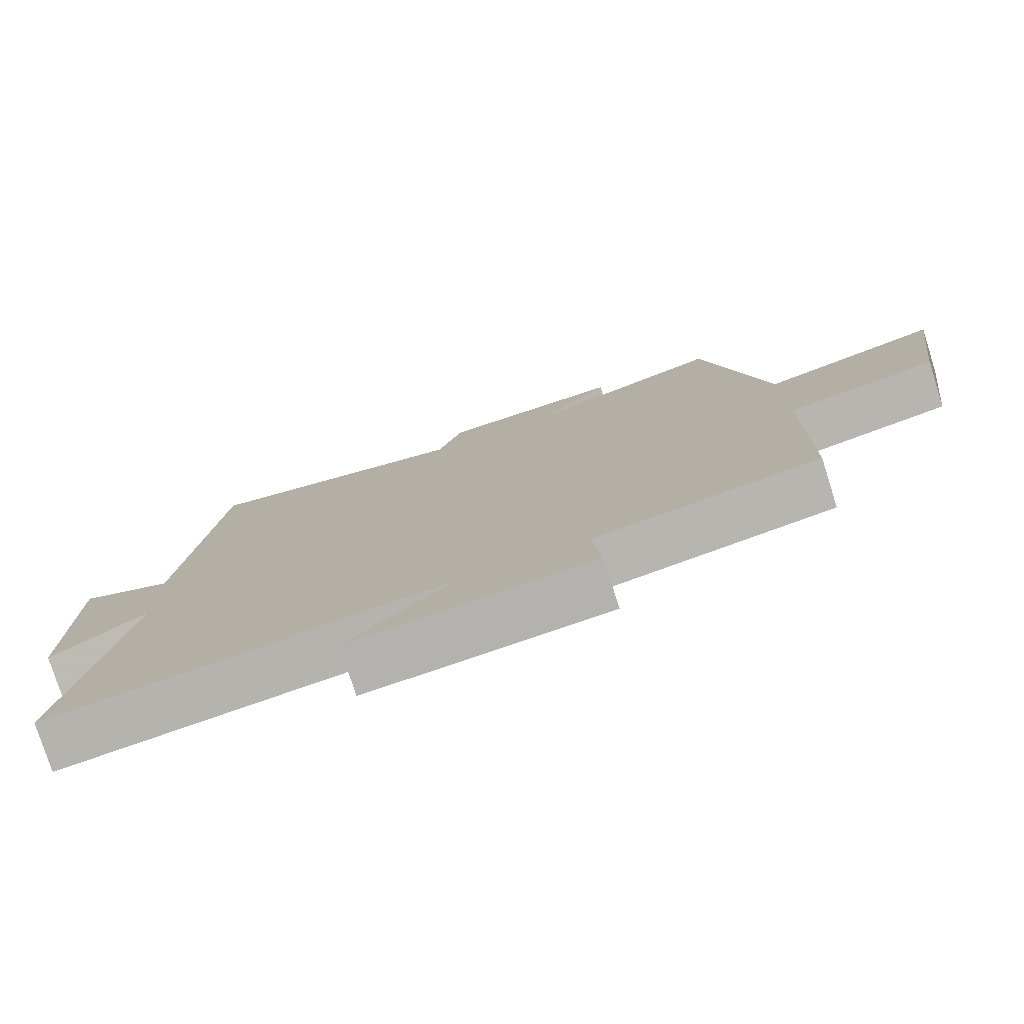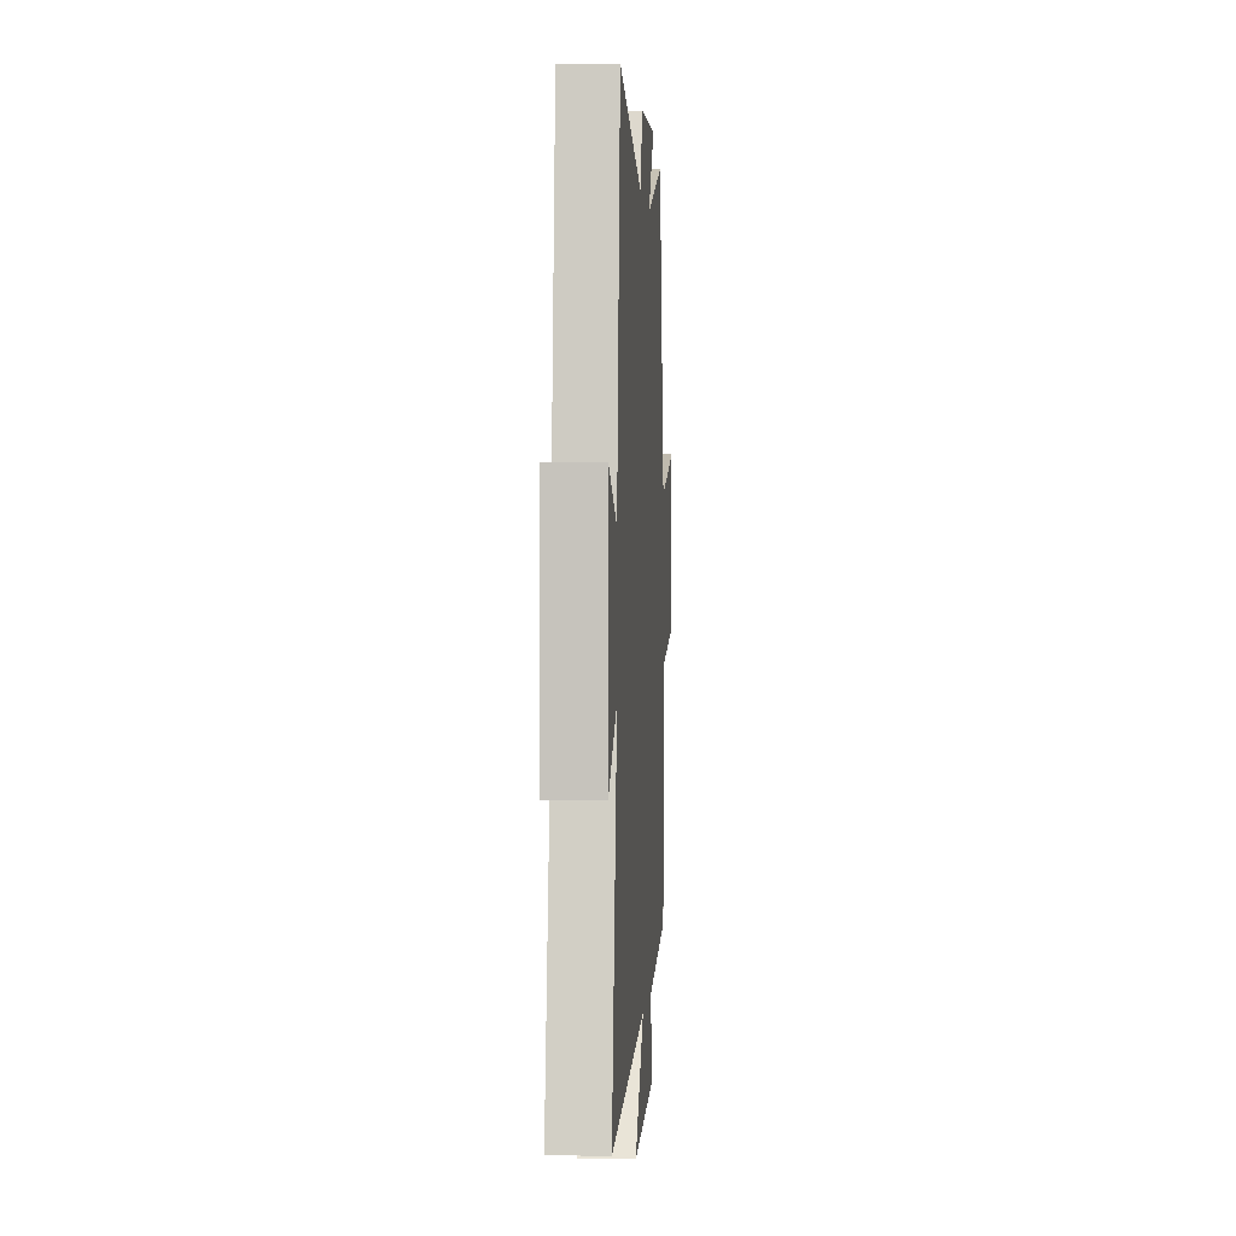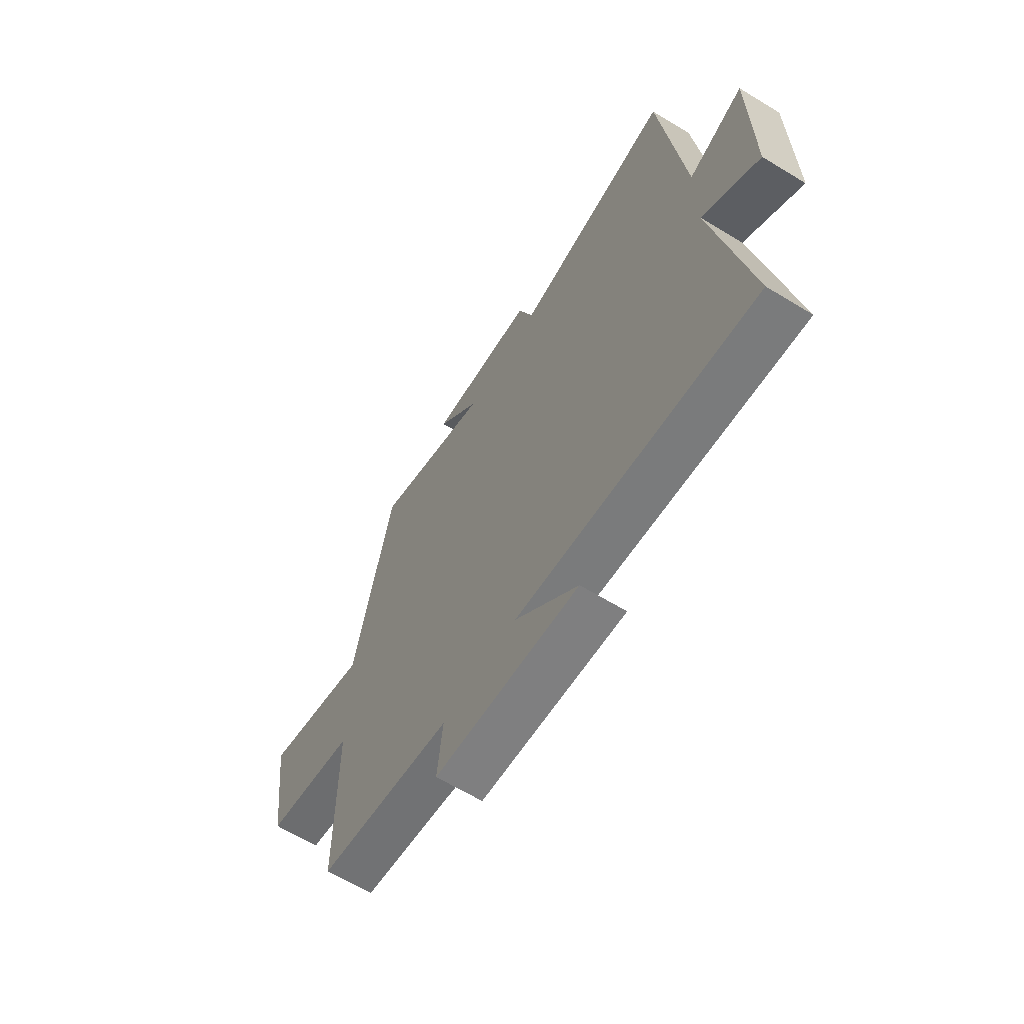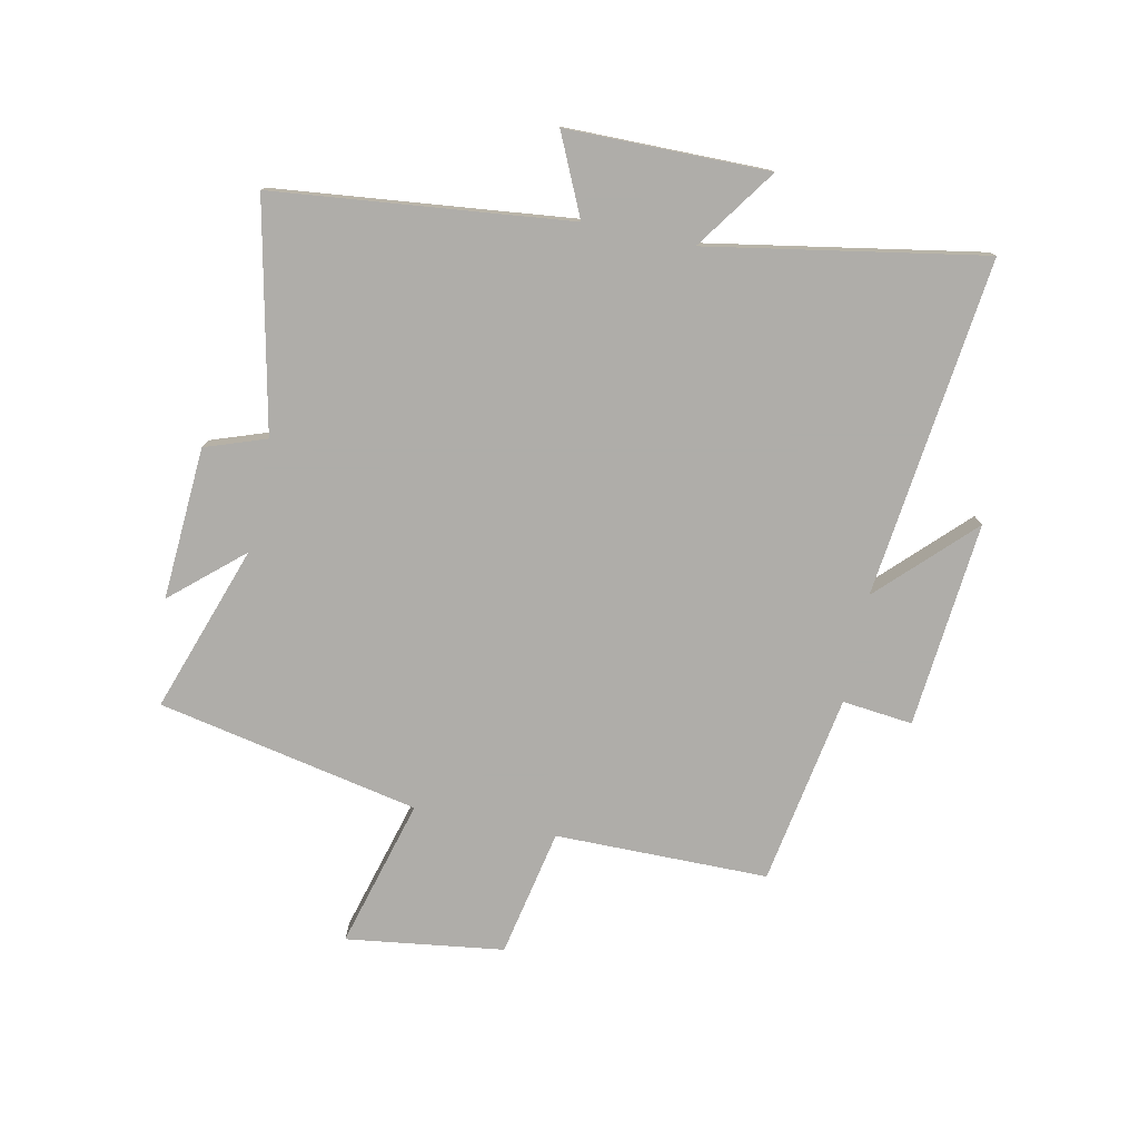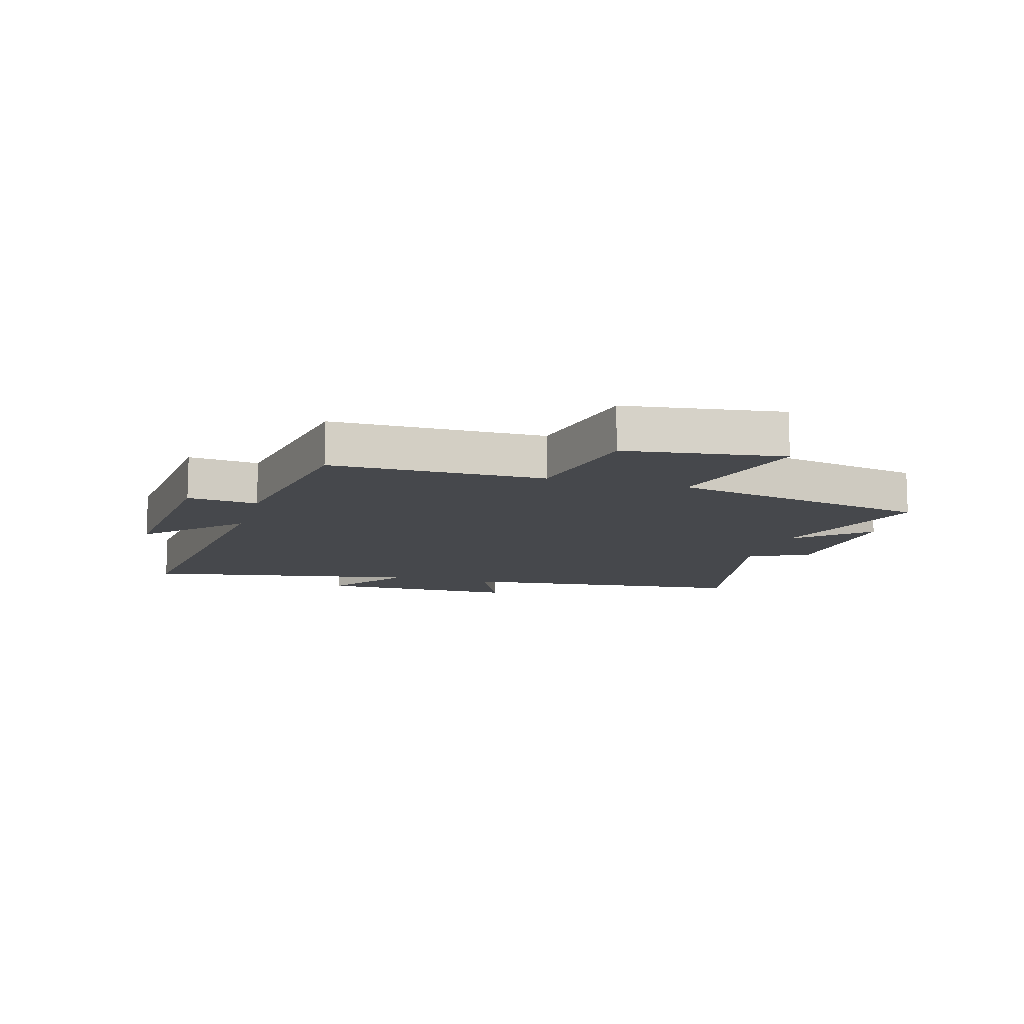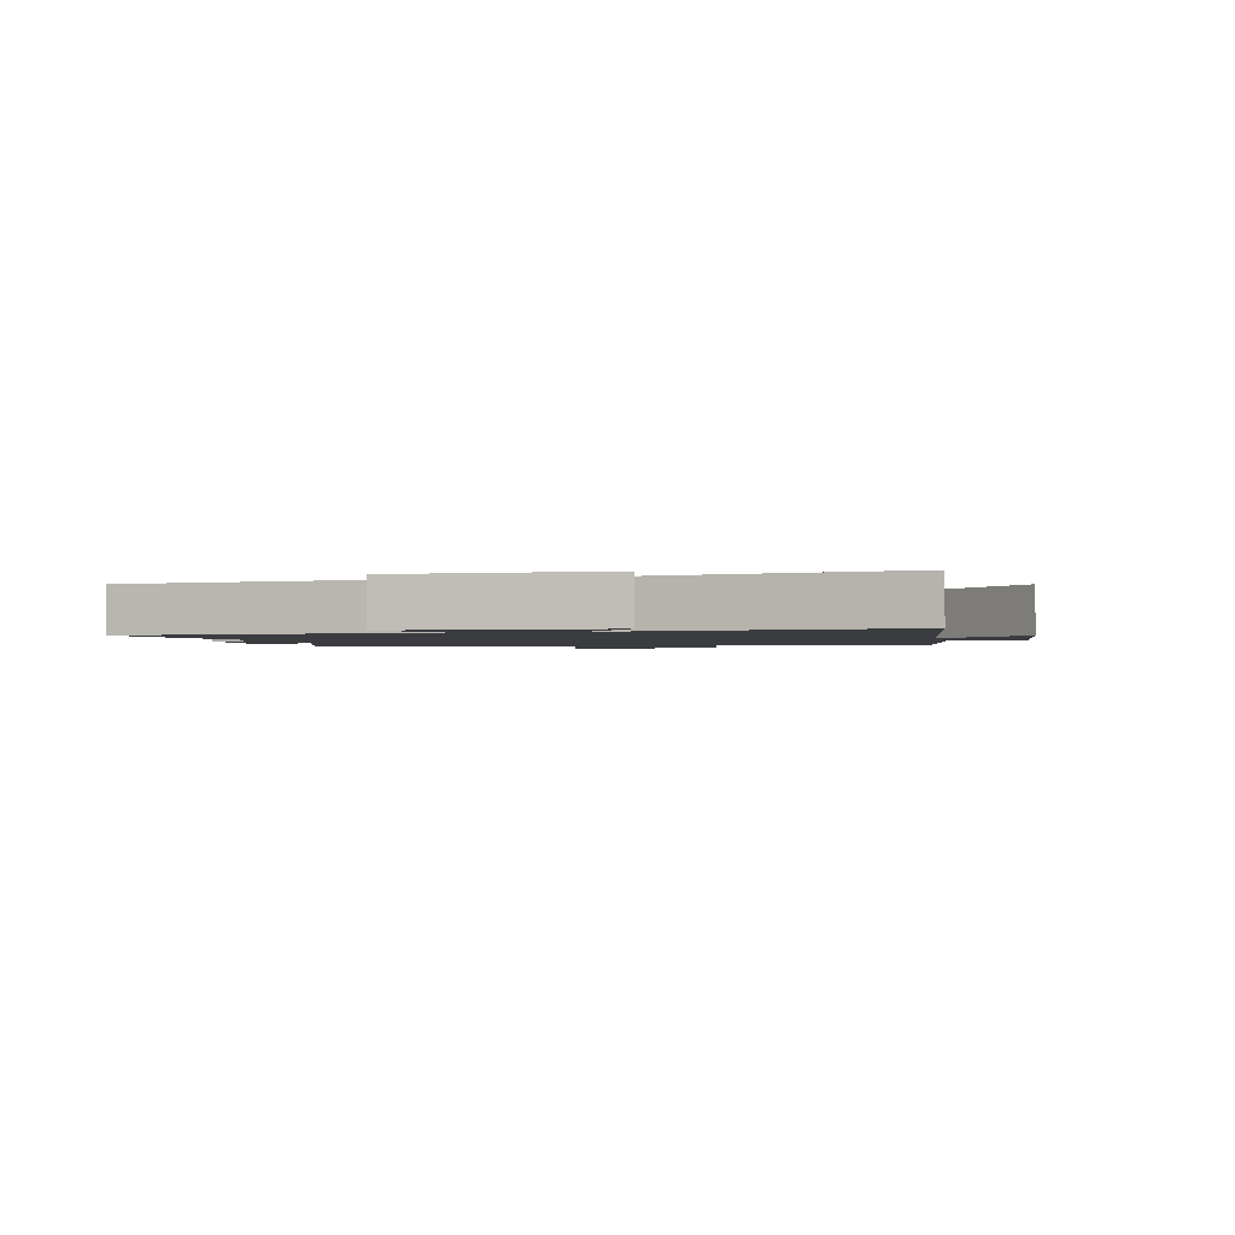
<metadata>
{"format":"obj","ext":"obj","renderer":"f3d","projection":"perspective","resolution":1024,"background":"white","views":[{"elev":-77.7,"azim":-162.4,"up":"+Z"},{"elev":0.2,"azim":93.7,"up":"+Z"},{"elev":-64.5,"azim":58.5,"up":"+Z"},{"elev":-77.2,"azim":78.2,"up":"+Y"},{"elev":-11.4,"azim":-106.0,"up":"+Y"},{"elev":-1.7,"azim":103.1,"up":"+Y"}]}
</metadata>
<code>
v 0.582 0.07 -0.568
v 0.008 0.07 -0.5
v 0.159 0.07 -0.651
v -0.189 0.07 -0.619
v -0.176 0.07 -0.5
v -0.498 0.07 -0.445
v -0.5 0.07 -0.085
v -0.716 0.07 -0.041
v -0.752 0.07 0.225
v -0.5 0.07 0.155
v -0.41 0.07 0.597
v -0.128 0.07 0.5
v -0.232 0.07 0.619
v 0.026 0.07 0.603
v 0.062 0.07 0.5
v 0.446 0.07 0.582
v 0.5 0.07 0.082
v 0.635 0.07 0.144
v 0.637 0.07 -0.198
v 0.5 0.07 -0.102
v 0.582 0 -0.568
v 0.008 0 -0.5
v 0.159 0 -0.651
v -0.189 0 -0.619
v -0.176 0 -0.5
v -0.498 0 -0.445
v -0.5 0 -0.085
v -0.716 0 -0.041
v -0.752 0 0.225
v -0.5 0 0.155
v -0.41 0 0.597
v -0.128 0 0.5
v -0.232 0 0.619
v 0.026 0 0.603
v 0.062 0 0.5
v 0.446 0 0.582
v 0.5 0 0.082
v 0.635 0 0.144
v 0.637 0 -0.198
v 0.5 0 -0.102
f 17 18 19 20
f 15 16 17 20
f 15 20 1 2
f 12 13 14 15
f 12 15 2
f 10 11 12 2
f 7 8 9 10
f 5 6 7 10
f 5 10 2
f 2 3 4 5
f 40 39 38 37
f 40 37 36 35
f 22 21 40 35
f 35 34 33 32
f 22 35 32
f 22 32 31 30
f 30 29 28 27
f 30 27 26 25
f 22 30 25
f 25 24 23 22
f 1 21 22 2
f 2 22 23 3
f 3 23 24 4
f 4 24 25 5
f 5 25 26 6
f 6 26 27 7
f 7 27 28 8
f 8 28 29 9
f 9 29 30 10
f 10 30 31 11
f 11 31 32 12
f 12 32 33 13
f 13 33 34 14
f 14 34 35 15
f 15 35 36 16
f 16 36 37 17
f 17 37 38 18
f 18 38 39 19
f 19 39 40 20
f 20 40 21 1

</code>
